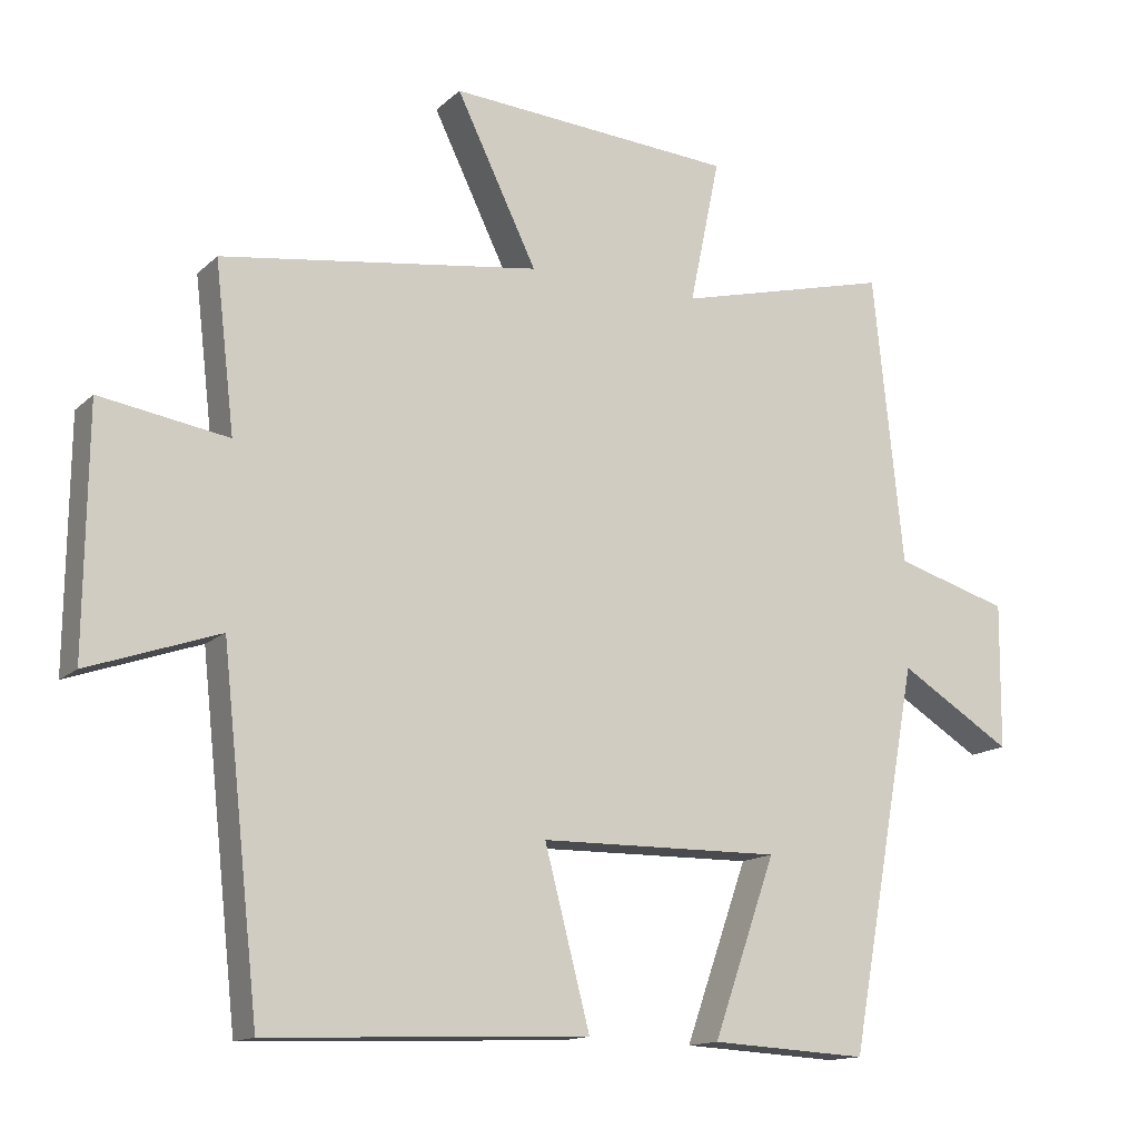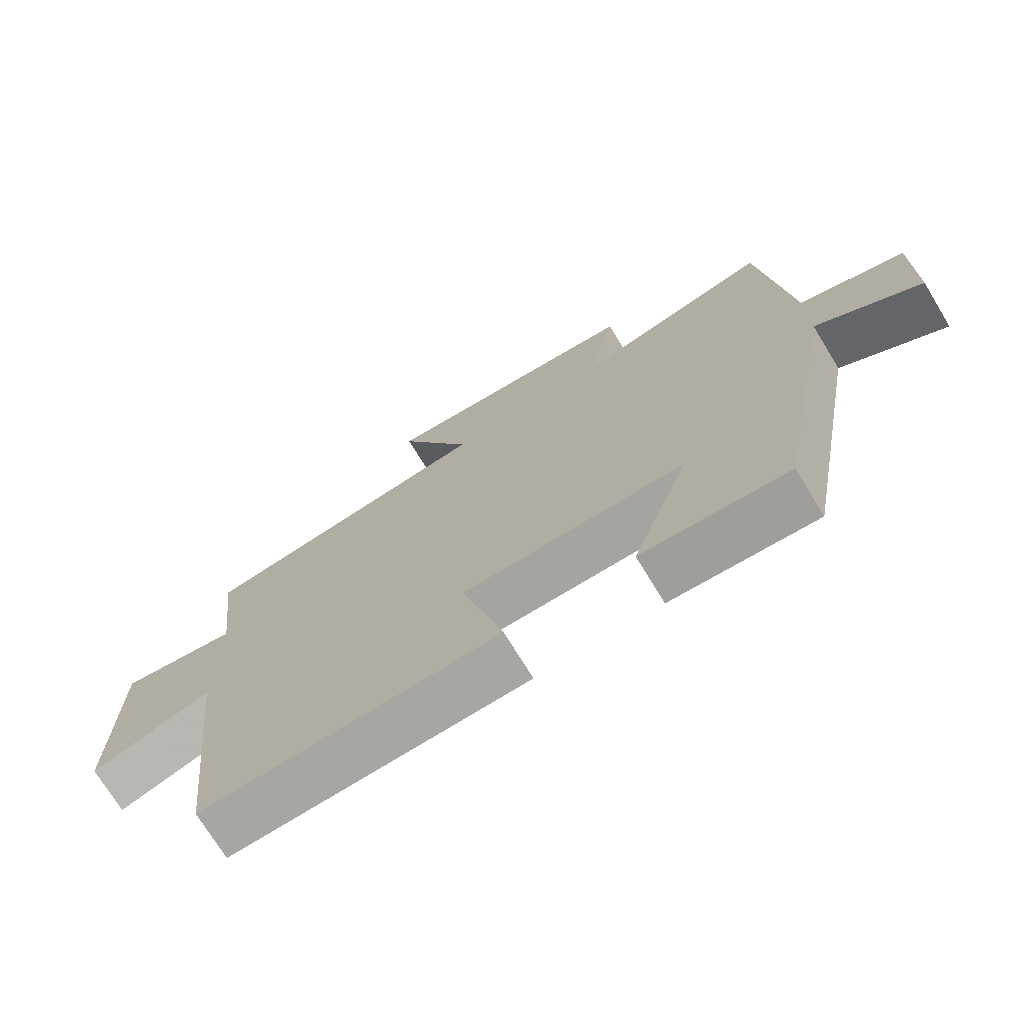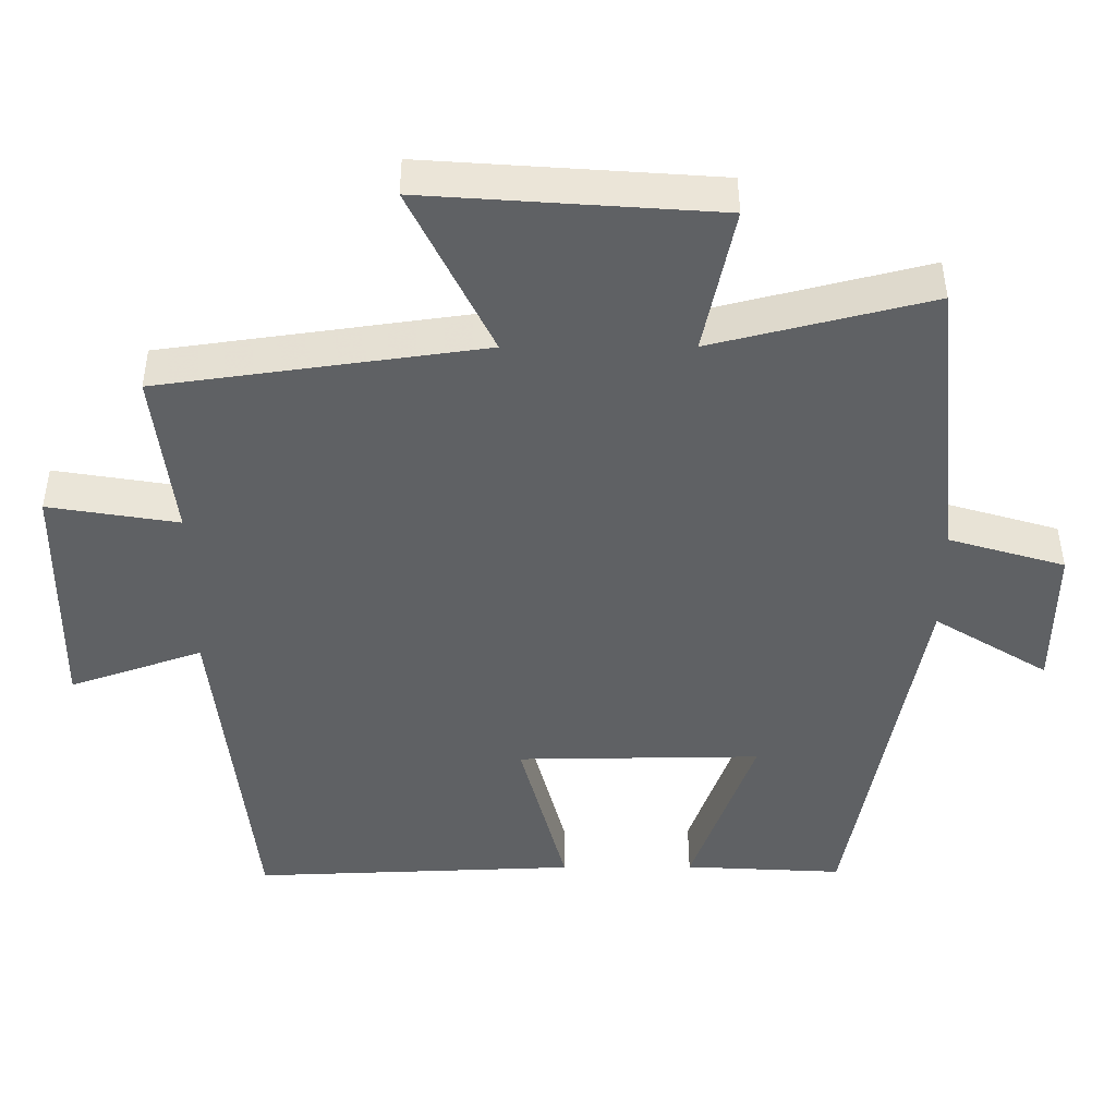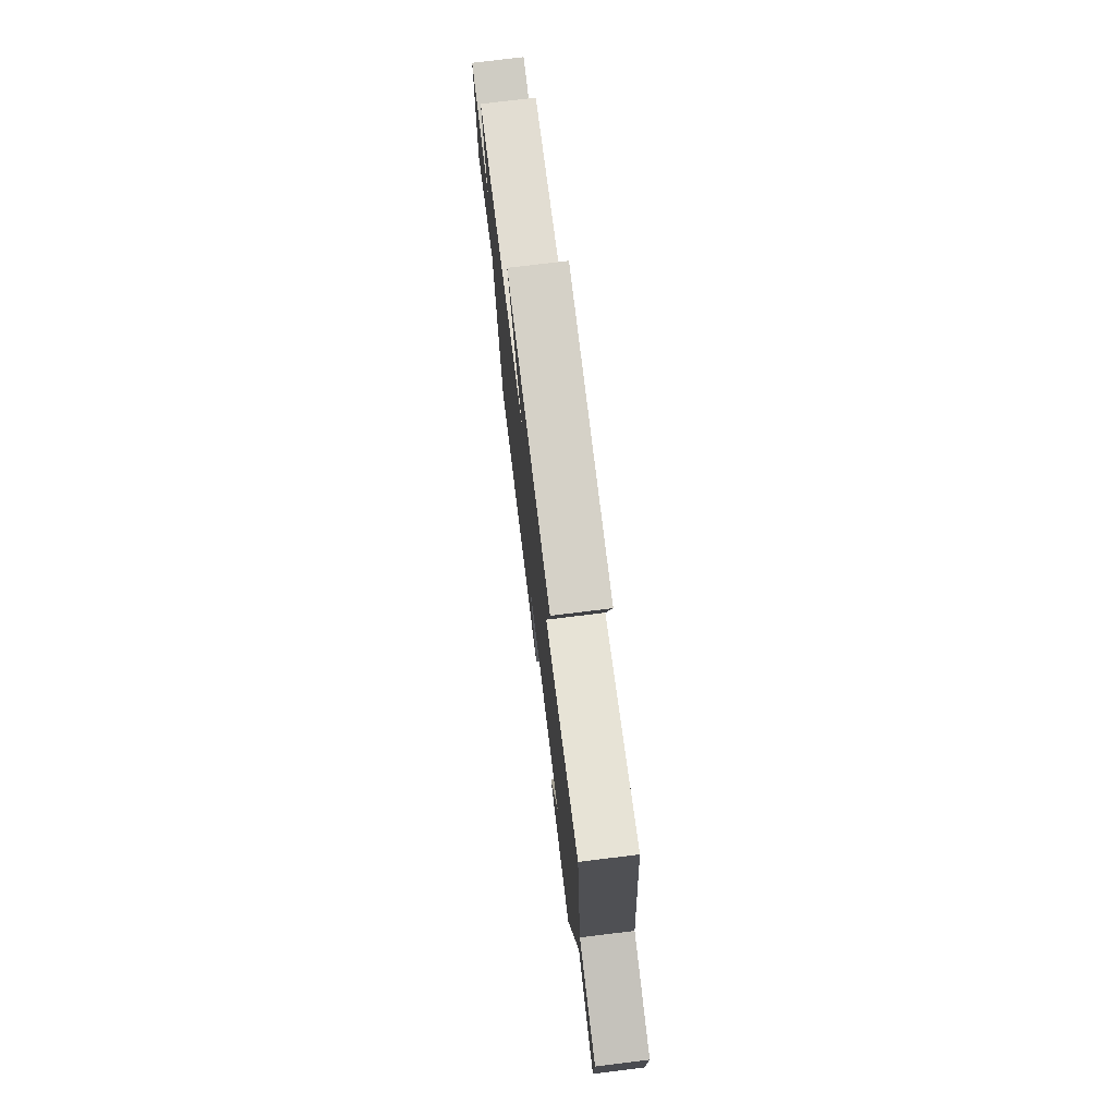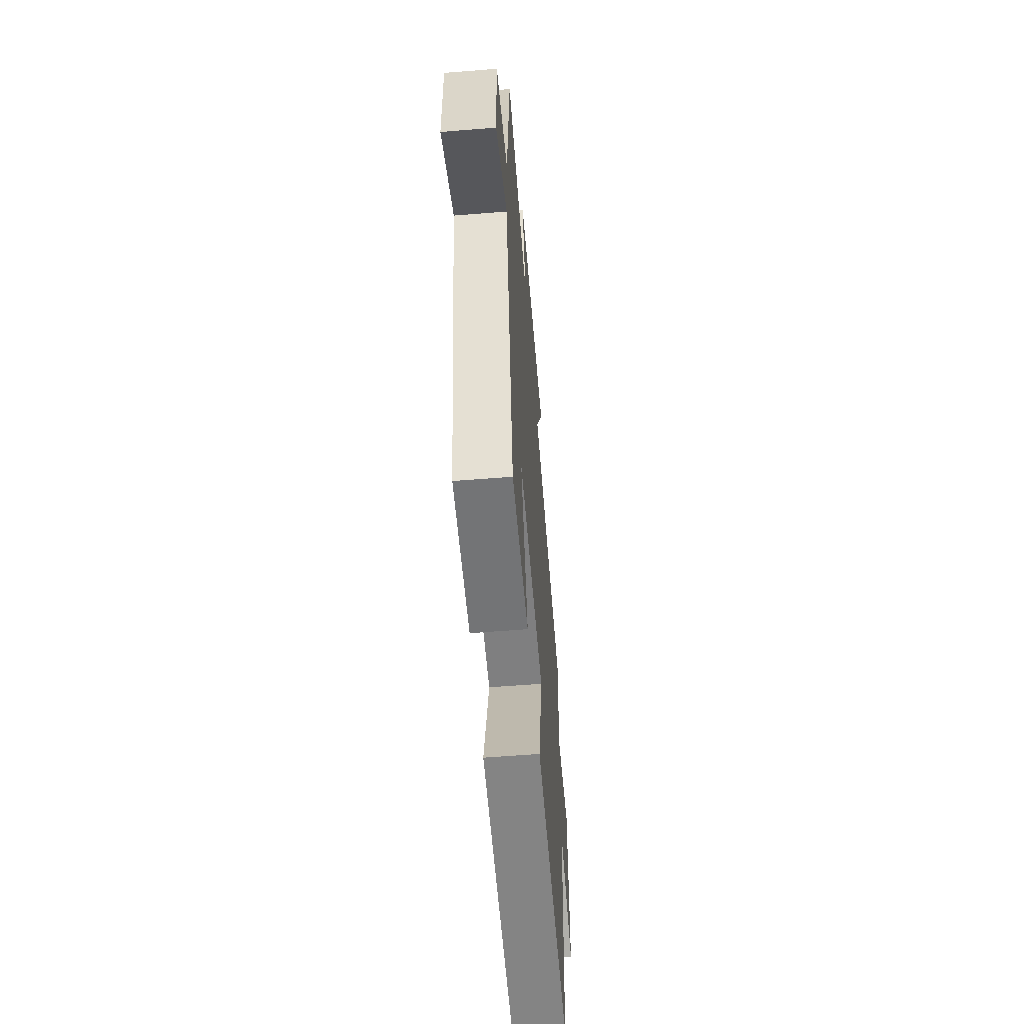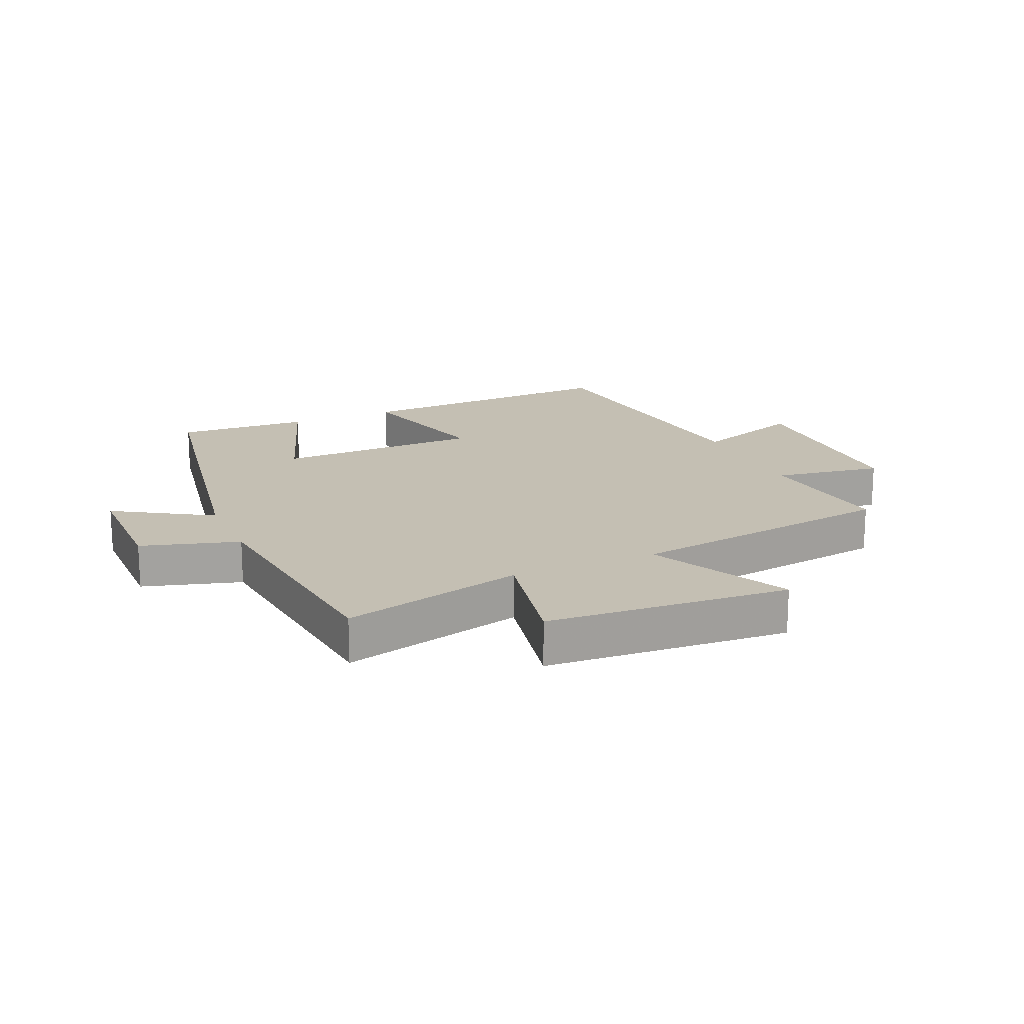
<metadata>
{"format":"obj","ext":"obj","renderer":"f3d","projection":"perspective","resolution":1024,"background":"white","views":[{"elev":-14.1,"azim":151.6,"up":"+Z"},{"elev":-72.8,"azim":-148.6,"up":"+Z"},{"elev":44.1,"azim":179.8,"up":"+Z"},{"elev":75.8,"azim":-97.0,"up":"+Z"},{"elev":-59.2,"azim":-85.3,"up":"+Z"},{"elev":17.8,"azim":-23.9,"up":"+Y"}]}
</metadata>
<code>
v 0.448 0.07 -0.517
v 0.002 0.07 -0.5
v 0.065 0.07 -0.258
v -0.271 0.07 -0.254
v -0.184 0.07 -0.5
v -0.403 0.07 -0.512
v -0.5 0.07 0.02
v -0.657 0.07 -0.077
v -0.659 0.07 0.125
v -0.5 0.07 0.172
v -0.458 0.07 0.575
v -0.16 0.07 0.5
v -0.202 0.07 0.702
v 0.196 0.07 0.73
v 0.084 0.07 0.5
v 0.527 0.07 0.438
v 0.5 0.07 0.206
v 0.678 0.07 0.235
v 0.682 0.07 -0.101
v 0.5 0.07 -0.038
v 0.448 0 -0.517
v 0.002 0 -0.5
v 0.065 0 -0.258
v -0.271 0 -0.254
v -0.184 0 -0.5
v -0.403 0 -0.512
v -0.5 0 0.02
v -0.657 0 -0.077
v -0.659 0 0.125
v -0.5 0 0.172
v -0.458 0 0.575
v -0.16 0 0.5
v -0.202 0 0.702
v 0.196 0 0.73
v 0.084 0 0.5
v 0.527 0 0.438
v 0.5 0 0.206
v 0.678 0 0.235
v 0.682 0 -0.101
v 0.5 0 -0.038
f 17 18 19 20
f 17 20 1 2
f 15 16 17
f 12 13 14 15
f 12 15 17
f 10 11 12 17
f 7 8 9 10
f 4 5 6 7
f 3 4 7 10
f 17 2 3
f 3 10 17
f 40 39 38 37
f 22 21 40 37
f 37 36 35
f 35 34 33 32
f 37 35 32
f 37 32 31 30
f 30 29 28 27
f 27 26 25 24
f 30 27 24 23
f 23 22 37
f 37 30 23
f 1 21 22 2
f 2 22 23 3
f 3 23 24 4
f 4 24 25 5
f 5 25 26 6
f 6 26 27 7
f 7 27 28 8
f 8 28 29 9
f 9 29 30 10
f 10 30 31 11
f 11 31 32 12
f 12 32 33 13
f 13 33 34 14
f 14 34 35 15
f 15 35 36 16
f 16 36 37 17
f 17 37 38 18
f 18 38 39 19
f 19 39 40 20
f 20 40 21 1

</code>
